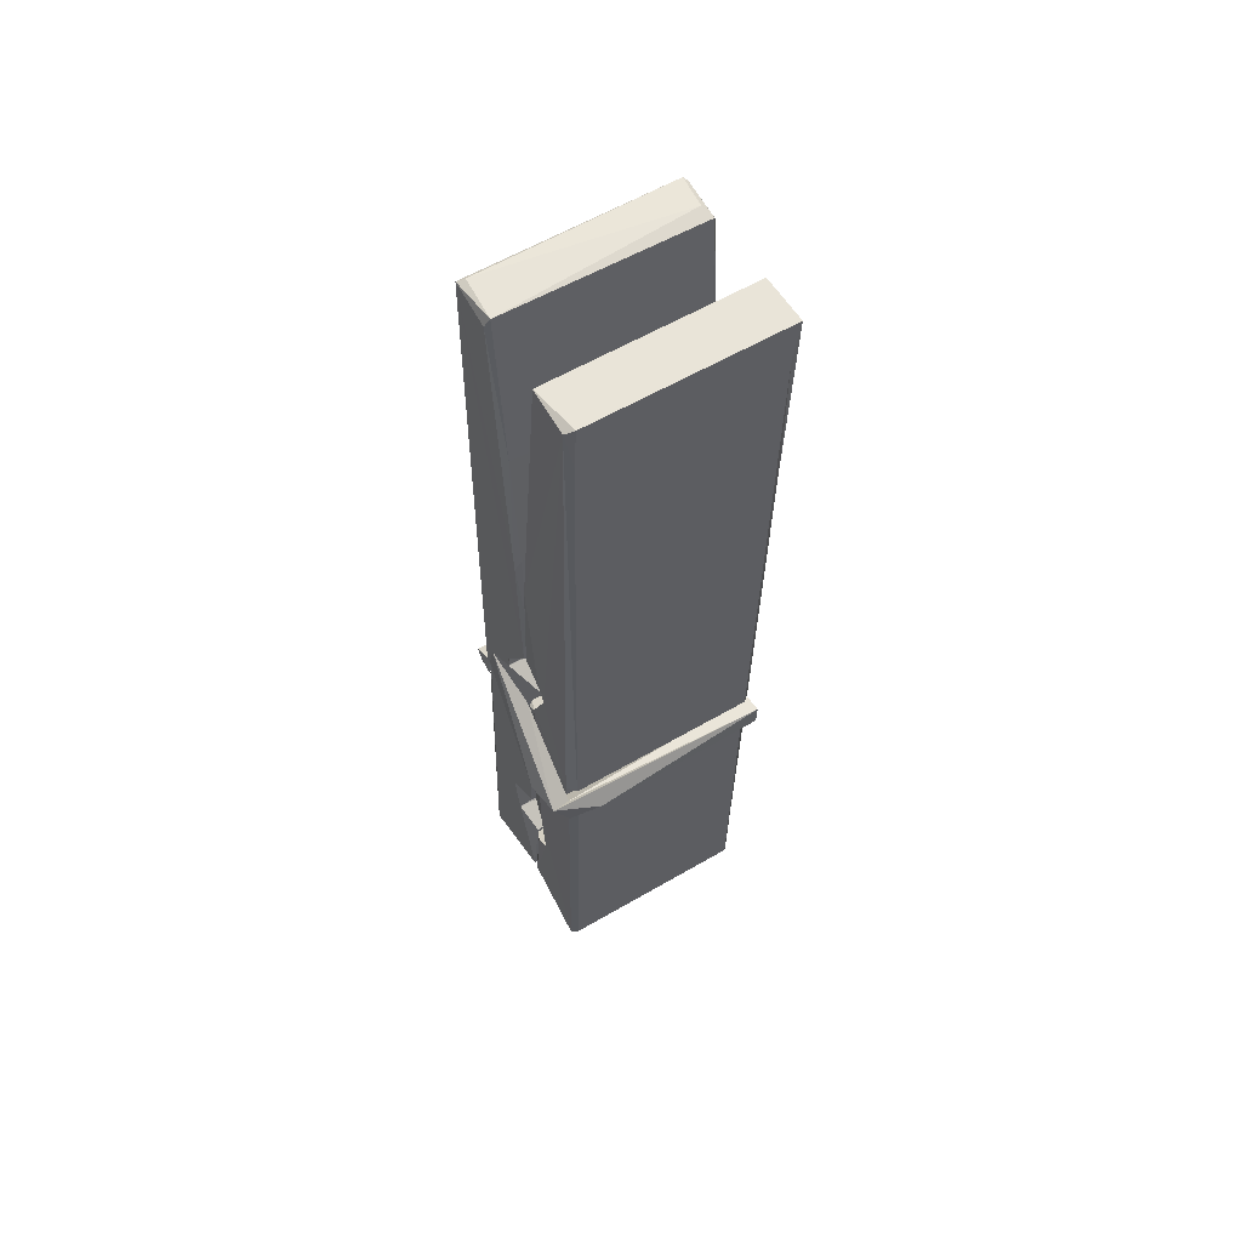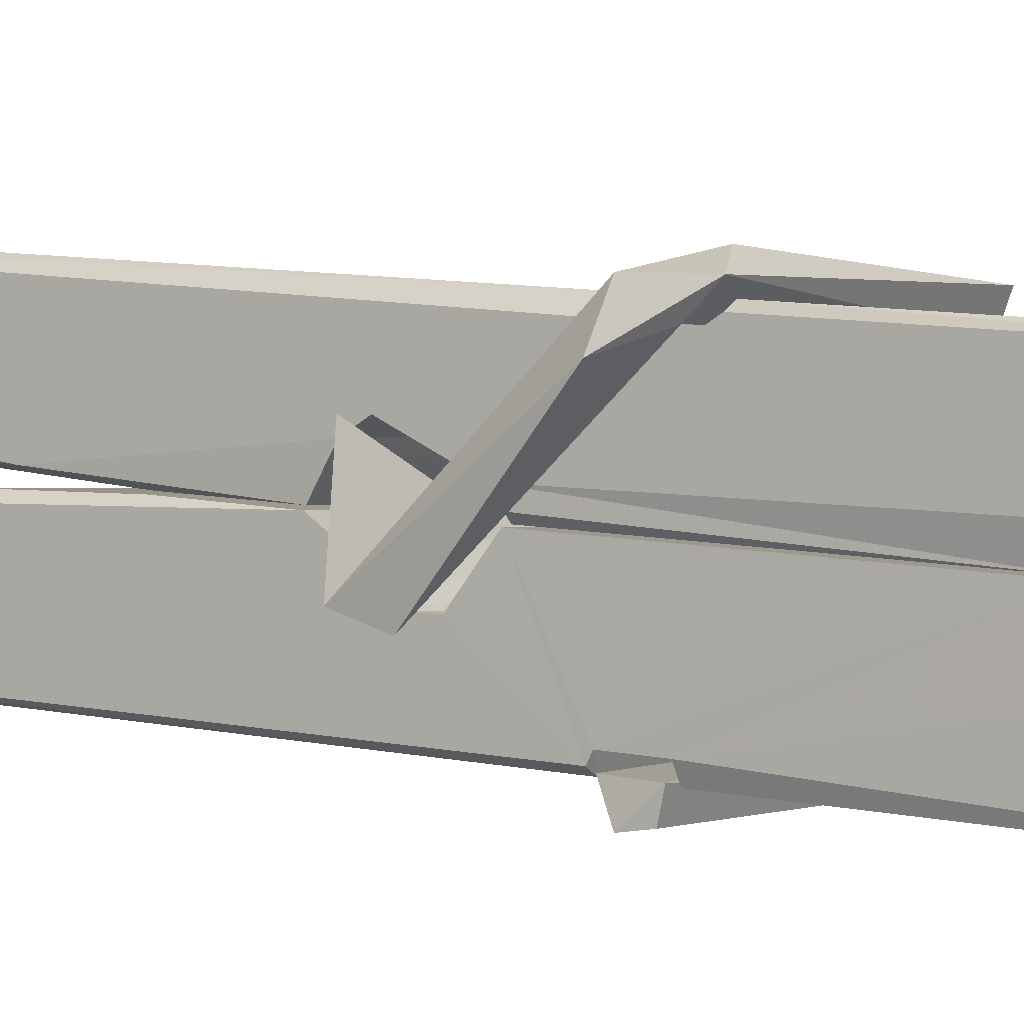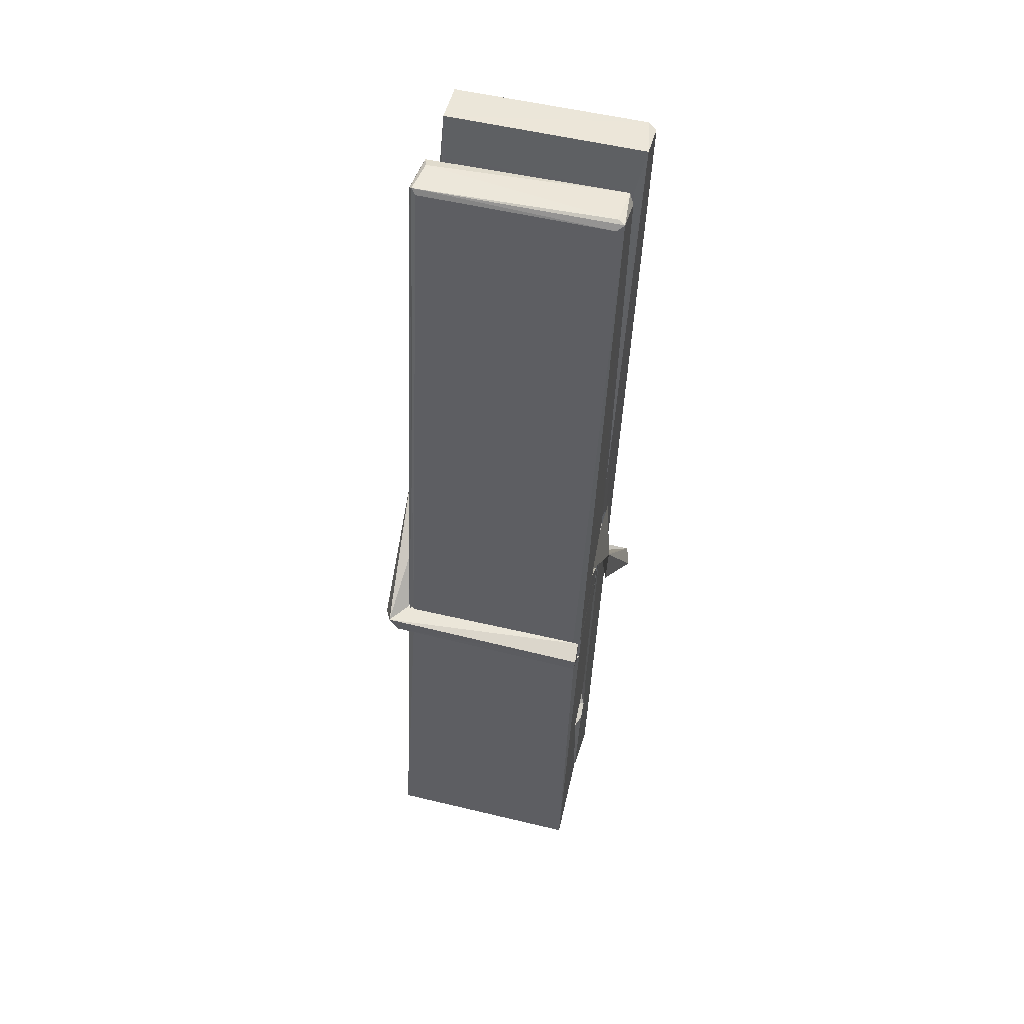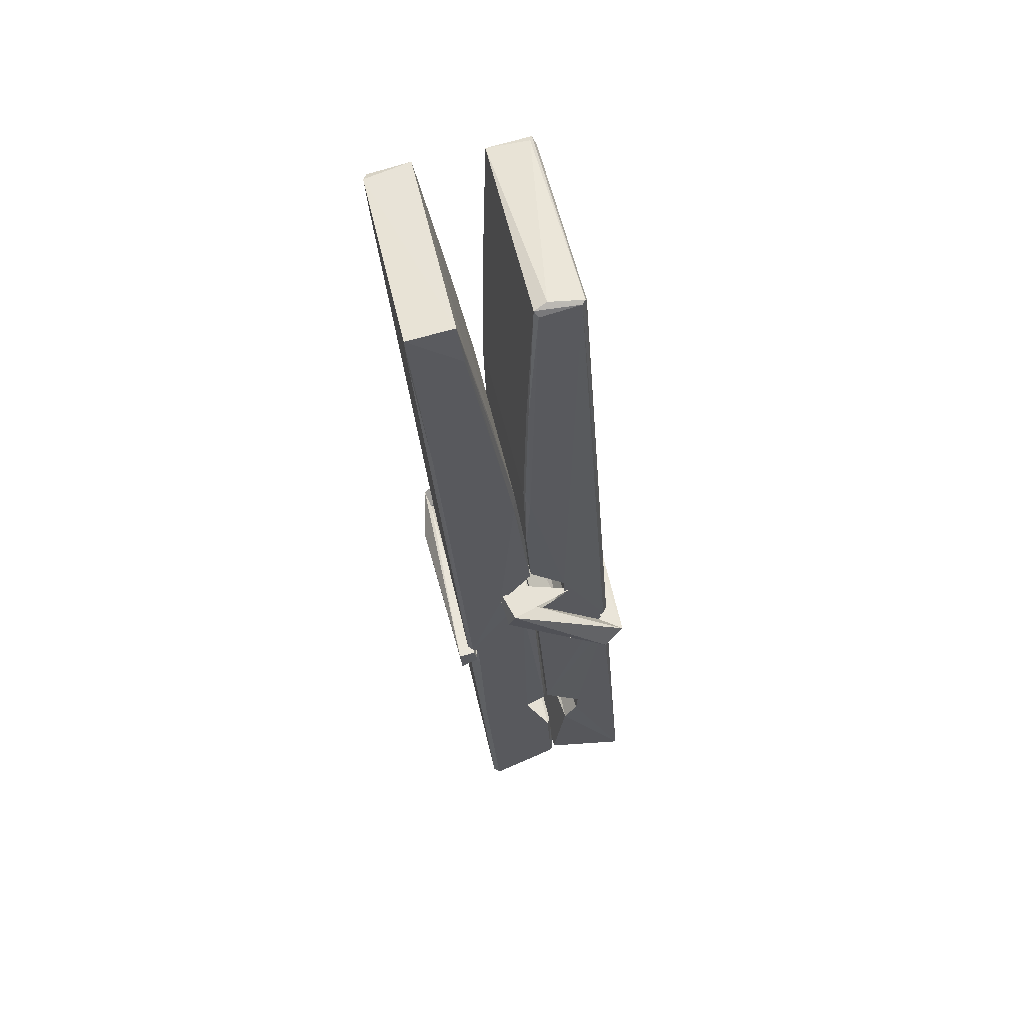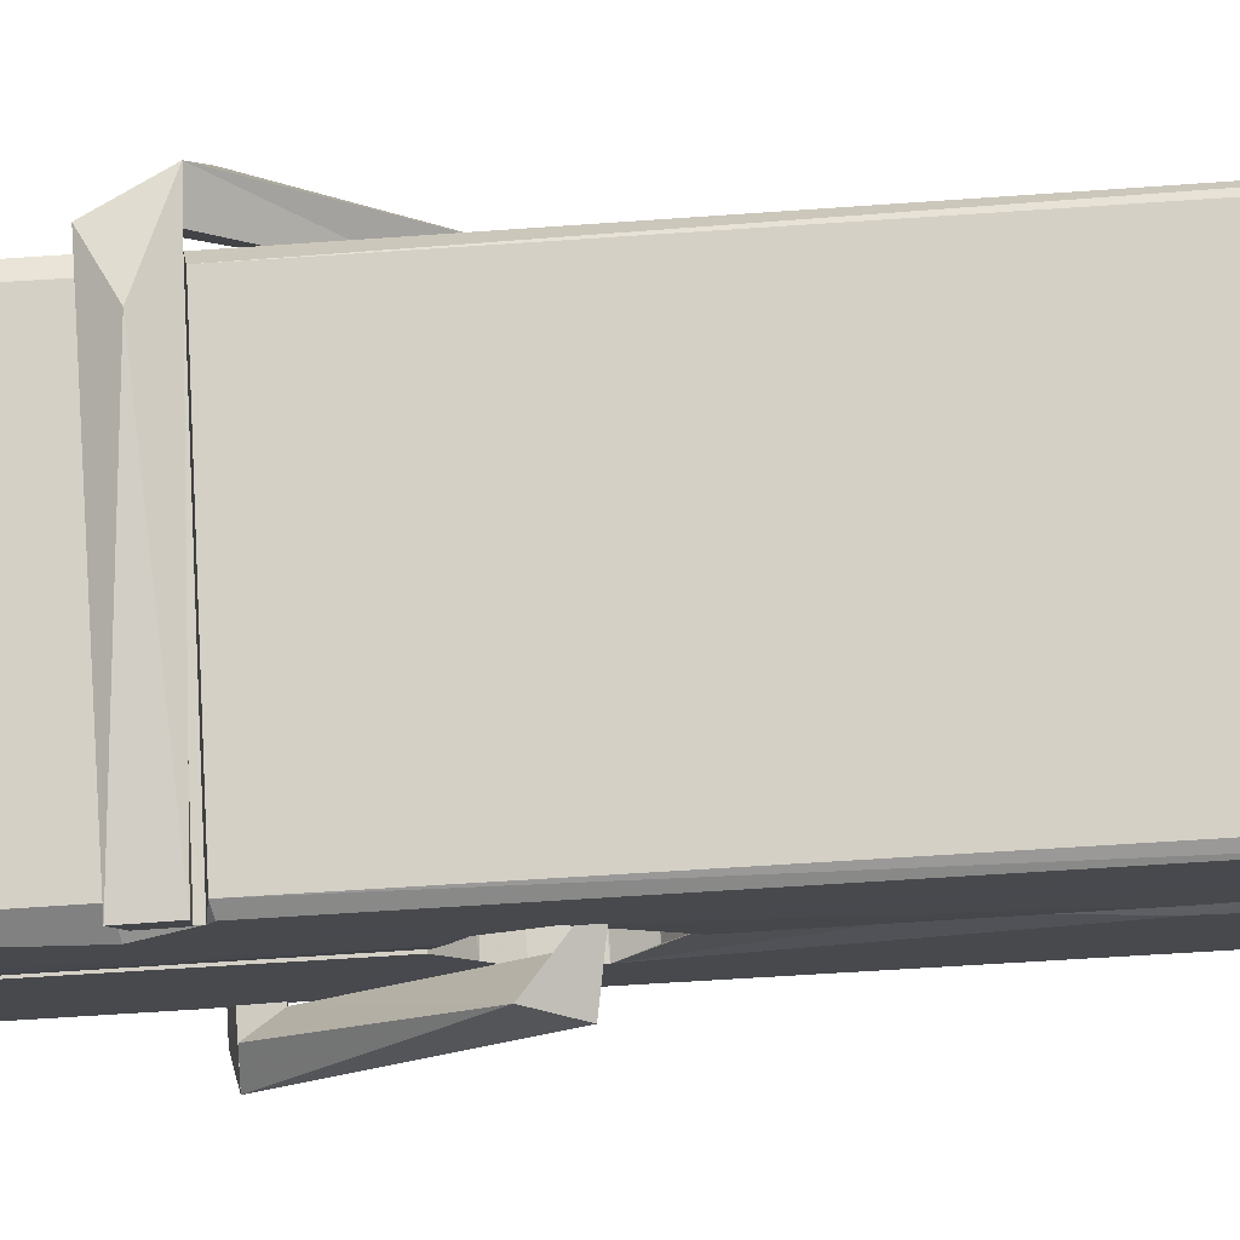
<metadata>
{"format":"obj","ext":"obj","renderer":"f3d","projection":"perspective","resolution":1024,"background":"white","views":[{"elev":56.3,"azim":-30.5,"up":"+Y"},{"elev":0.5,"azim":-55.4,"up":"+Z"},{"elev":49.8,"azim":-165.9,"up":"+Y"},{"elev":59.7,"azim":77.4,"up":"+Y"},{"elev":77.1,"azim":88.8,"up":"+Z"}]}
</metadata>
<code>
v 1.816 9.83 -9.177
v 1.979 9.864 -9.236
v 1.818 9.863 -9.237
v 1.822 9.866 -9.238
v 1.804 10.41 -9.192
v 1.806 10.49 -9.18
v 1.803 10.59 -9.163
v 1.809 10.38 -9.198
v 1.961 10.59 -9.162
v 1.802 10.58 -9.119
v 1.802 10.35 -9.199
v 1.796 10.62 -9.156
v 1.976 9.999 -9.227
v 1.809 10.1 -9.157
v 1.807 10.18 -9.204
v 1.813 9.933 -9.223
v 1.813 9.94 -9.211
v 1.812 9.988 -9.214
v 1.978 9.946 -9.208
v 1.972 9.967 -9.201
v 1.818 9.949 -9.204
v 1.971 10.21 -9.184
v 1.966 10.23 -9.188
v 1.805 10.23 -9.191
v 1.806 10.24 -9.21
v 1.969 10.25 -9.212
v 1.814 10.13 -9.152
v 1.956 10.59 -9.164
v 1.959 10.63 -9.157
v 1.962 10.38 -9.199
v 1.971 10.19 -9.194
v 1.97 10.18 -9.215
v 1.971 10.19 -9.205
v 1.971 10 -9.229
v 1.977 9.867 -9.238
v 1.974 9.87 -9.239
v 1.977 10.11 -9.162
v 1.816 10.1 -9.153
v 1.956 10.59 -9.121
v 1.958 10.49 -9.181
v 1.807 10.2 -9.183
v 1.815 9.996 -9.228
v 1.822 9.968 -9.2
v 1.978 9.934 -9.231
v 1.81 10.3 -9.207
v 1.965 10.31 -9.208
v 1.806 10.22 -9.184
v 1.796 10.62 -9.121
v 1.803 10.62 -9.117
v 1.96 10.62 -9.118
v 1.964 10.46 -9.132
v 1.973 10.13 -9.157
v 1.974 9.931 -9.234
v 1.981 9.835 -9.178
v 1.977 9.836 -9.174
v 1.821 9.832 -9.173
v 1.815 9.86 -9.234
v 1.967 10.37 -9.197
v 1.977 9.987 -9.209
v 1.811 10.18 -9.216
v 1.966 10.18 -9.217
v 1.973 10.13 -9.161
v 1.807 10.18 -9.212
v 1.974 10.11 -9.159
v 1.969 10.11 -9.154
v 1.818 9.927 -9.233
v 1.808 10.13 -9.16
v 1.809 10.11 -9.161
v 1.968 10.13 -9.153
v 1.799 10.63 -9.213
v 1.976 9.866 -9.24
v 1.805 10.38 -9.206
v 1.802 10.49 -9.208
v 1.96 10.62 -9.217
v 1.96 10.63 -9.249
v 1.967 10.37 -9.211
v 1.964 10.38 -9.208
v 1.961 10.49 -9.21
v 1.802 10.36 -9.21
v 1.811 9.996 -9.229
v 1.976 10 -9.23
v 1.977 9.942 -9.25
v 1.811 9.978 -9.26
v 1.811 10.12 -9.288
v 1.976 9.991 -9.251
v 1.809 10.21 -9.244
v 1.967 10.24 -9.235
v 1.812 10.24 -9.231
v 1.97 10.23 -9.243
v 1.805 10.24 -9.212
v 1.806 10.2 -9.241
v 1.971 10.19 -9.237
v 1.971 10.21 -9.244
v 1.967 10.25 -9.213
v 1.807 10.18 -9.216
v 1.801 10.62 -9.252
v 1.961 10.38 -9.207
v 1.977 9.958 -9.262
v 1.967 10.12 -9.289
v 1.964 10.33 -9.273
v 1.954 10.62 -9.254
v 1.954 10.63 -9.224
v 1.957 10.63 -9.214
v 1.958 10.49 -9.209
v 1.805 10.23 -9.241
v 1.976 9.975 -9.263
v 1.813 9.943 -9.255
v 1.815 9.862 -9.239
v 1.807 10.3 -9.208
v 1.966 10.31 -9.209
v 1.966 10.15 -9.287
v 1.795 10.63 -9.25
v 1.8 10.63 -9.247
v 1.957 10.63 -9.252
v 1.972 10.15 -9.283
v 1.972 10.12 -9.285
v 1.979 9.848 -9.309
v 1.821 9.841 -9.3
v 1.808 10.12 -9.28
v 1.795 10.62 -9.216
v 1.977 9.843 -9.305
v 1.813 10.15 -9.286
v 1.807 10.15 -9.283
v 1.971 10.18 -9.218
v 1.807 10.15 -9.278
v 1.818 9.928 -9.234
v 1.815 9.842 -9.307
v 1.972 10.15 -9.279
v 1.967 10.12 -9.281
v 1.808 10.15 -9.285
v 1.973 10.14 -9.278
v 1.981 10.13 -9.296
v 1.808 10.12 -9.286
v 1.995 10.13 -9.28
v 1.809 10.13 -9.299
v 1.807 10.14 -9.301
v 1.976 10.11 -9.145
v 1.974 10.11 -9.16
v 1.974 10.21 -9.201
v 1.789 10.13 -9.146
v 1.969 10.21 -9.251
v 1.959 10.23 -9.182
v 1.813 10.18 -9.229
v 1.805 10.23 -9.184
v 1.792 10.23 -9.239
v 1.793 10.2 -9.247
v 1.784 10.13 -9.17
v 1.804 10.19 -9.209
v 1.828 10.11 -9.138
v 1.804 10.1 -9.147
v 1.802 10.11 -9.16
v 1.974 10.13 -9.157
v 1.805 10.12 -9.149
v 1.975 10.13 -9.143
v 1.993 10.22 -9.193
v 1.989 10.2 -9.188
v 1.983 10.13 -9.272
v 1.987 10.14 -9.298
f 49 29 12
f 8 5 6
f 5 7 6
f 7 40 6
f 40 8 6
f 58 30 29
f 58 29 9
f 12 5 11
f 18 15 42
f 15 63 42
f 20 59 19
f 38 14 1
f 18 43 17
f 18 59 43
f 17 43 21
f 22 23 26
f 41 31 15
f 15 32 60
f 7 5 12
f 50 9 29
f 48 10 49
f 28 12 29
f 28 29 40
f 29 30 40
f 23 24 26
f 22 47 23
f 47 24 23
f 41 22 31
f 18 13 59
f 43 59 20
f 19 17 21
f 21 20 19
f 44 16 19
f 16 17 19
f 54 57 2
f 69 52 51
f 39 51 50
f 28 7 12
f 30 8 40
f 40 7 28
f 25 45 26
f 25 26 24
f 47 22 41
f 31 33 15
f 33 32 15
f 34 13 42
f 42 13 18
f 43 20 21
f 36 35 3
f 36 3 4
f 57 3 2
f 3 35 2
f 10 39 50
f 10 50 49
f 25 11 45
f 11 5 8
f 11 8 45
f 45 8 30
f 26 45 46
f 45 30 46
f 58 22 26
f 26 46 58
f 46 30 58
f 51 39 69
f 39 10 69
f 25 24 11
f 47 67 48
f 67 27 48
f 48 27 10
f 51 9 50
f 22 9 51
f 52 22 51
f 64 37 55
f 55 56 54
f 54 56 1
f 4 3 66
f 36 4 66
f 36 66 53
f 35 36 53
f 35 53 2
f 56 55 38
f 66 3 57
f 1 18 17
f 14 18 1
f 15 18 14
f 47 11 24
f 11 47 48
f 12 11 48
f 49 12 48
f 29 49 50
f 9 22 58
f 31 22 52
f 31 52 33
f 64 19 59
f 19 64 44
f 2 44 64
f 2 64 54
f 57 54 1
f 32 61 60
f 33 13 32
f 62 33 52
f 47 41 15
f 15 60 63
f 60 61 42
f 34 42 61
f 32 13 34
f 32 34 61
f 33 59 13
f 64 59 33
f 38 55 65
f 55 37 65
f 14 68 15
f 60 42 63
f 66 16 44
f 66 44 53
f 2 53 44
f 55 54 64
f 38 1 56
f 17 57 1
f 57 17 16
f 66 57 16
f 15 68 67
f 62 37 64
f 68 37 62
f 68 62 67
f 64 33 62
f 52 69 62
f 67 62 69
f 67 69 27
f 47 15 67
f 69 10 27
f 37 38 65
f 38 37 68
f 68 14 38
f 82 117 71
f 75 76 74
f 76 77 78
f 76 78 74
f 78 103 74
f 73 72 79
f 73 79 120
f 83 85 106
f 83 80 85
f 83 106 98
f 83 98 107
f 106 116 98
f 105 86 91
f 87 94 89
f 112 123 122
f 123 90 105
f 90 88 105
f 70 73 120
f 103 78 104
f 78 77 97
f 78 97 104
f 88 94 87
f 89 86 105
f 105 87 89
f 93 86 89
f 117 116 99
f 115 100 111
f 96 111 101
f 111 100 101
f 100 114 101
f 72 73 104
f 73 70 103
f 73 103 104
f 104 97 72
f 90 109 94
f 94 88 90
f 105 88 87
f 92 91 93
f 91 86 93
f 95 91 92
f 92 124 95
f 95 81 80
f 80 81 85
f 98 82 107
f 107 82 126
f 108 71 118
f 127 121 117
f 114 112 96
f 114 96 101
f 102 103 70
f 72 97 110
f 72 110 109
f 110 94 109
f 97 77 110
f 89 94 110
f 89 110 76
f 110 77 76
f 122 111 96
f 96 112 122
f 79 72 109
f 109 90 79
f 127 84 119
f 113 112 114
f 114 102 113
f 75 102 114
f 75 114 100
f 75 100 115
f 121 127 118
f 126 71 108
f 84 127 117
f 99 84 117
f 127 83 107
f 127 119 83
f 95 123 91
f 91 123 105
f 90 123 112
f 90 112 79
f 112 120 79
f 112 70 120
f 70 112 113
f 70 113 102
f 102 75 103
f 103 75 74
f 76 75 89
f 75 115 89
f 115 93 89
f 81 128 116
f 106 85 81
f 106 81 116
f 98 116 117
f 98 117 82
f 121 71 117
f 71 121 118
f 127 108 118
f 92 93 124
f 93 115 124
f 123 95 125
f 81 95 124
f 128 81 124
f 124 115 128
f 128 115 111
f 111 122 125
f 111 125 128
f 122 123 125
f 80 83 119
f 71 126 82
f 127 107 108
f 107 126 108
f 119 129 128
f 128 125 119
f 80 125 95
f 125 80 119
f 99 116 128
f 99 128 129
f 99 129 119
f 119 84 99
f 131 158 130
f 132 136 158
f 132 134 133
f 130 136 133
f 132 133 135
f 136 132 135
f 130 158 136
f 149 137 154
f 154 152 153
f 155 134 158
f 158 131 139
f 151 148 153
f 147 146 151
f 155 142 156
f 156 142 139
f 155 139 142
f 142 155 141
f 141 155 142
f 145 144 143
f 145 143 144
f 148 145 144
f 144 145 148
f 146 145 148
f 147 145 146
f 146 148 151
f 147 140 145
f 156 139 131
f 134 155 156
f 155 158 139
f 145 140 148
f 147 150 140
f 150 147 151
f 150 149 140
f 140 153 148
f 153 140 154
f 154 140 149
f 151 138 150
f 153 152 151
f 138 152 137
f 137 152 154
f 150 137 149
f 137 150 138
f 138 151 152
f 157 134 156
f 157 156 131
f 157 131 134
f 132 158 134
f 134 131 133
f 131 130 133
f 133 136 135
f 49 29 12
f 8 5 6
f 5 7 6
f 7 40 6
f 40 8 6
f 58 30 29
f 58 29 9
f 12 5 11
f 18 15 42
f 15 63 42
f 20 59 19
f 38 14 1
f 18 43 17
f 18 59 43
f 17 43 21
f 22 23 26
f 41 31 15
f 15 32 60
f 7 5 12
f 50 9 29
f 48 10 49
f 28 12 29
f 28 29 40
f 29 30 40
f 23 24 26
f 22 47 23
f 47 24 23
f 41 22 31
f 18 13 59
f 43 59 20
f 19 17 21
f 21 20 19
f 44 16 19
f 16 17 19
f 54 57 2
f 69 52 51
f 39 51 50
f 28 7 12
f 30 8 40
f 40 7 28
f 25 45 26
f 25 26 24
f 47 22 41
f 31 33 15
f 33 32 15
f 34 13 42
f 42 13 18
f 43 20 21
f 36 35 3
f 36 3 4
f 57 3 2
f 3 35 2
f 10 39 50
f 10 50 49
f 25 11 45
f 11 5 8
f 11 8 45
f 45 8 30
f 26 45 46
f 45 30 46
f 58 22 26
f 26 46 58
f 46 30 58
f 51 39 69
f 39 10 69
f 25 24 11
f 47 67 48
f 67 27 48
f 48 27 10
f 51 9 50
f 22 9 51
f 52 22 51
f 64 37 55
f 55 56 54
f 54 56 1
f 4 3 66
f 36 4 66
f 36 66 53
f 35 36 53
f 35 53 2
f 56 55 38
f 66 3 57
f 1 18 17
f 14 18 1
f 15 18 14
f 47 11 24
f 11 47 48
f 12 11 48
f 49 12 48
f 29 49 50
f 9 22 58
f 31 22 52
f 31 52 33
f 64 19 59
f 19 64 44
f 2 44 64
f 2 64 54
f 57 54 1
f 32 61 60
f 33 13 32
f 62 33 52
f 47 41 15
f 15 60 63
f 60 61 42
f 34 42 61
f 32 13 34
f 32 34 61
f 33 59 13
f 64 59 33
f 38 55 65
f 55 37 65
f 14 68 15
f 60 42 63
f 66 16 44
f 66 44 53
f 2 53 44
f 55 54 64
f 38 1 56
f 17 57 1
f 57 17 16
f 66 57 16
f 15 68 67
f 62 37 64
f 68 37 62
f 68 62 67
f 64 33 62
f 52 69 62
f 67 62 69
f 67 69 27
f 47 15 67
f 69 10 27
f 37 38 65
f 38 37 68
f 68 14 38
f 82 117 71
f 75 76 74
f 76 77 78
f 76 78 74
f 78 103 74
f 73 72 79
f 73 79 120
f 83 85 106
f 83 80 85
f 83 106 98
f 83 98 107
f 106 116 98
f 105 86 91
f 87 94 89
f 112 123 122
f 123 90 105
f 90 88 105
f 70 73 120
f 103 78 104
f 78 77 97
f 78 97 104
f 88 94 87
f 89 86 105
f 105 87 89
f 93 86 89
f 117 116 99
f 115 100 111
f 96 111 101
f 111 100 101
f 100 114 101
f 72 73 104
f 73 70 103
f 73 103 104
f 104 97 72
f 90 109 94
f 94 88 90
f 105 88 87
f 92 91 93
f 91 86 93
f 95 91 92
f 92 124 95
f 95 81 80
f 80 81 85
f 98 82 107
f 107 82 126
f 108 71 118
f 127 121 117
f 114 112 96
f 114 96 101
f 102 103 70
f 72 97 110
f 72 110 109
f 110 94 109
f 97 77 110
f 89 94 110
f 89 110 76
f 110 77 76
f 122 111 96
f 96 112 122
f 79 72 109
f 109 90 79
f 127 84 119
f 113 112 114
f 114 102 113
f 75 102 114
f 75 114 100
f 75 100 115
f 121 127 118
f 126 71 108
f 84 127 117
f 99 84 117
f 127 83 107
f 127 119 83
f 95 123 91
f 91 123 105
f 90 123 112
f 90 112 79
f 112 120 79
f 112 70 120
f 70 112 113
f 70 113 102
f 102 75 103
f 103 75 74
f 76 75 89
f 75 115 89
f 115 93 89
f 81 128 116
f 106 85 81
f 106 81 116
f 98 116 117
f 98 117 82
f 121 71 117
f 71 121 118
f 127 108 118
f 92 93 124
f 93 115 124
f 123 95 125
f 81 95 124
f 128 81 124
f 124 115 128
f 128 115 111
f 111 122 125
f 111 125 128
f 122 123 125
f 80 83 119
f 71 126 82
f 127 107 108
f 107 126 108
f 119 129 128
f 128 125 119
f 80 125 95
f 125 80 119
f 99 116 128
f 99 128 129
f 99 129 119
f 119 84 99
f 131 158 130
f 132 136 158
f 132 134 133
f 130 136 133
f 132 133 135
f 136 132 135
f 130 158 136
f 149 137 154
f 154 152 153
f 155 134 158
f 158 131 139
f 151 148 153
f 147 146 151
f 155 142 156
f 156 142 139
f 155 139 142
f 142 155 141
f 141 155 142
f 145 144 143
f 145 143 144
f 148 145 144
f 144 145 148
f 146 145 148
f 147 145 146
f 146 148 151
f 147 140 145
f 156 139 131
f 134 155 156
f 155 158 139
f 145 140 148
f 147 150 140
f 150 147 151
f 150 149 140
f 140 153 148
f 153 140 154
f 154 140 149
f 151 138 150
f 153 152 151
f 138 152 137
f 137 152 154
f 150 137 149
f 137 150 138
f 138 151 152
f 157 134 156
f 157 156 131
f 157 131 134
f 132 158 134
f 134 131 133
f 131 130 133
f 133 136 135

</code>
